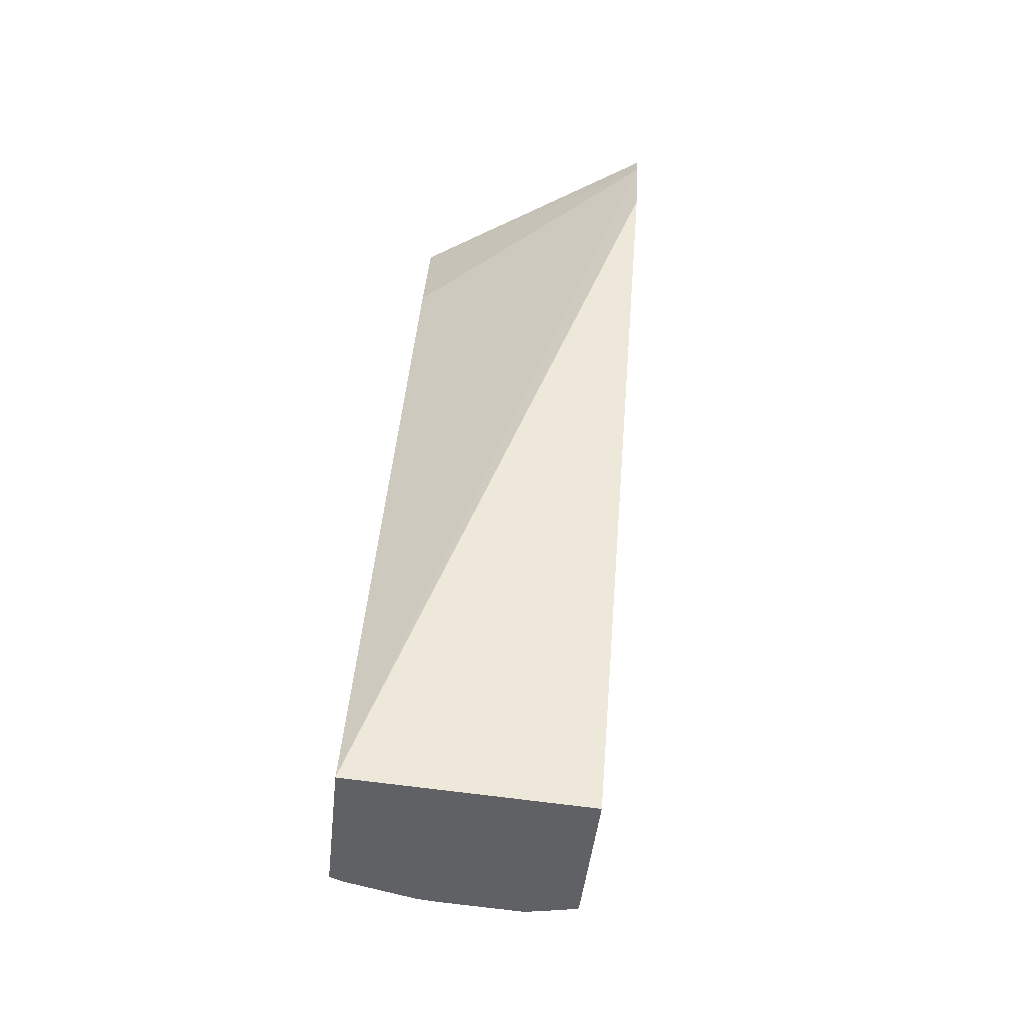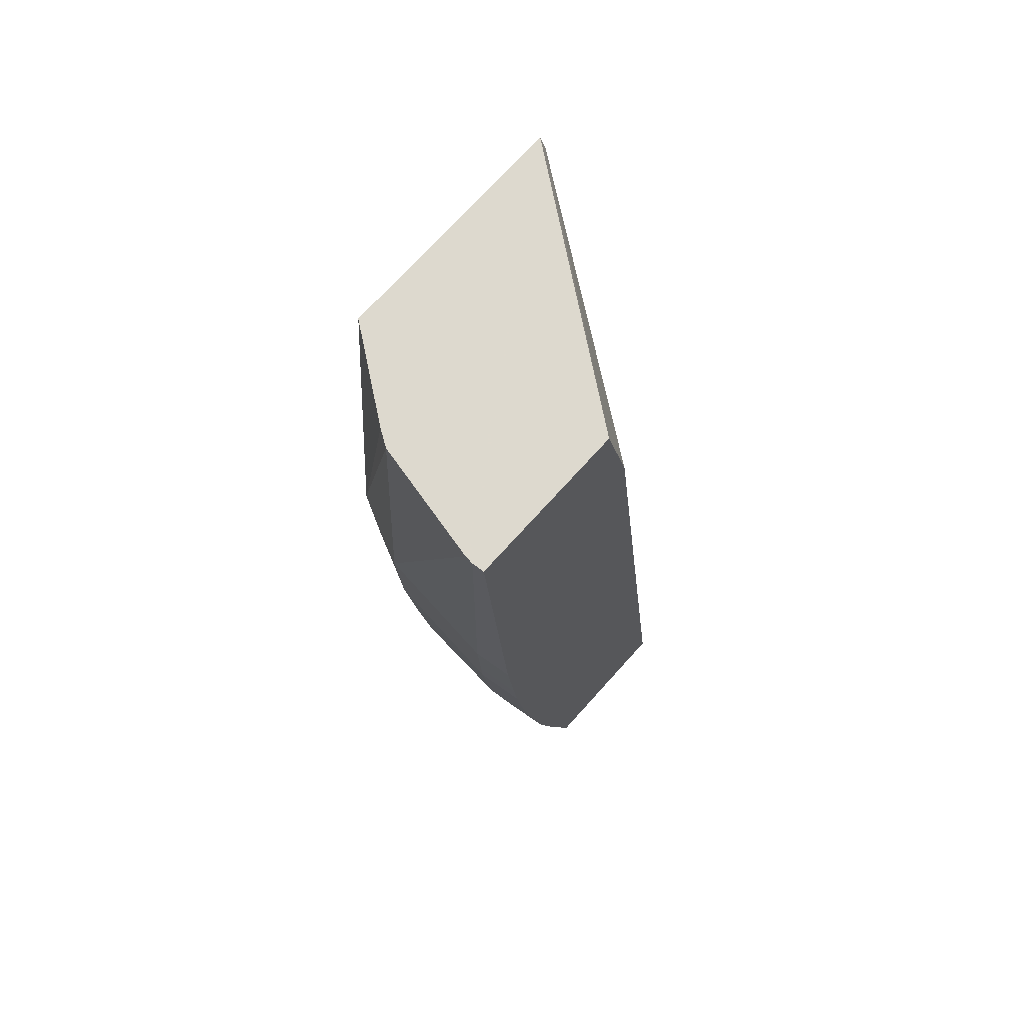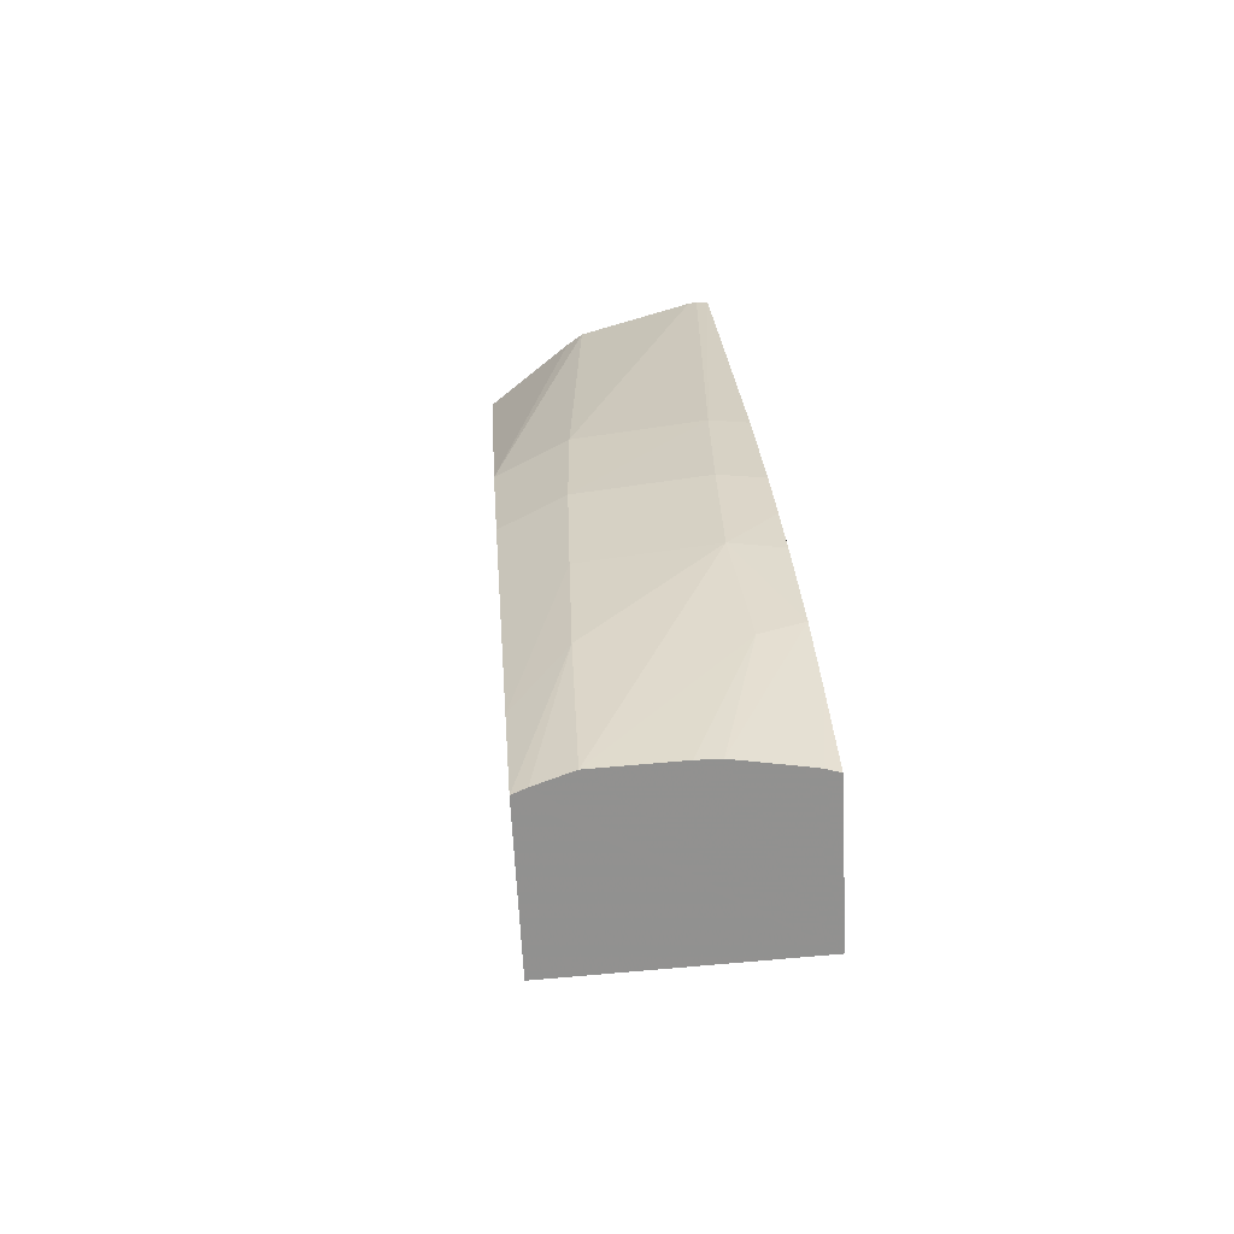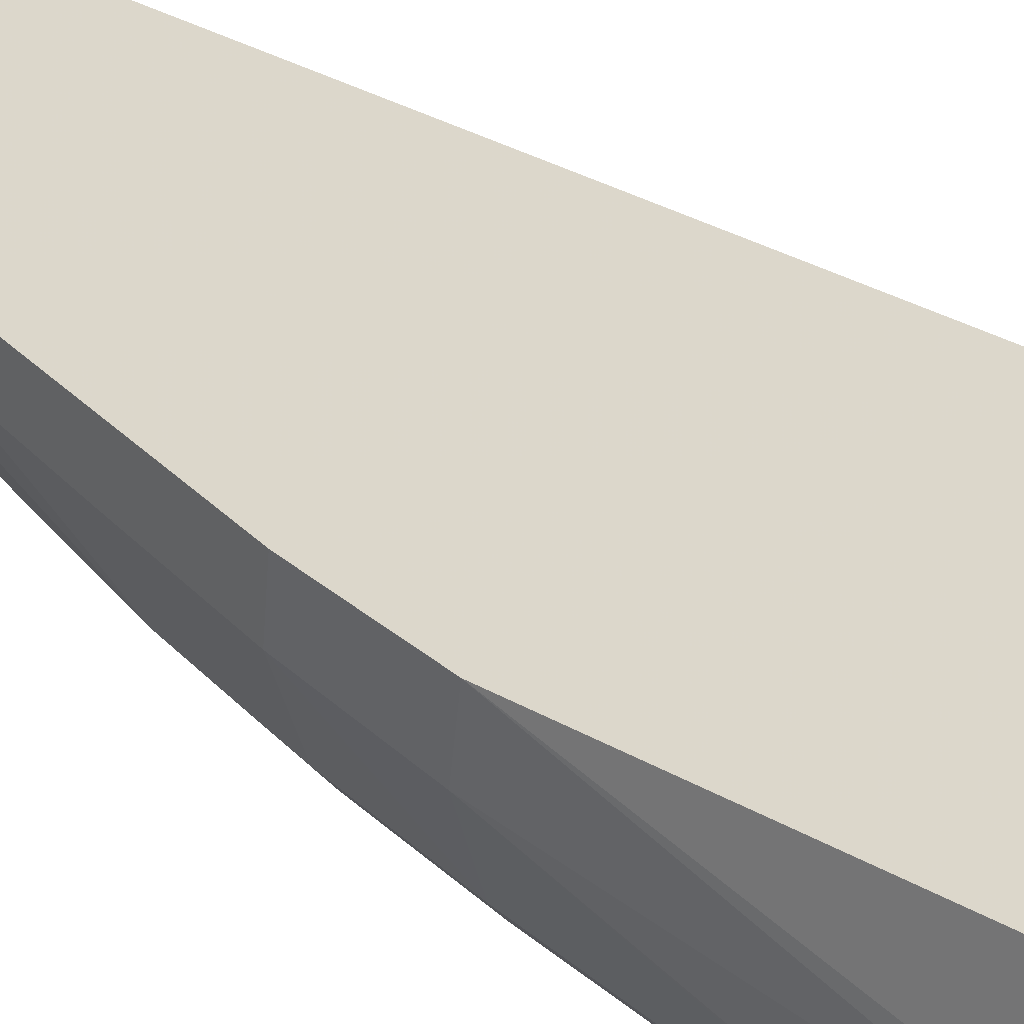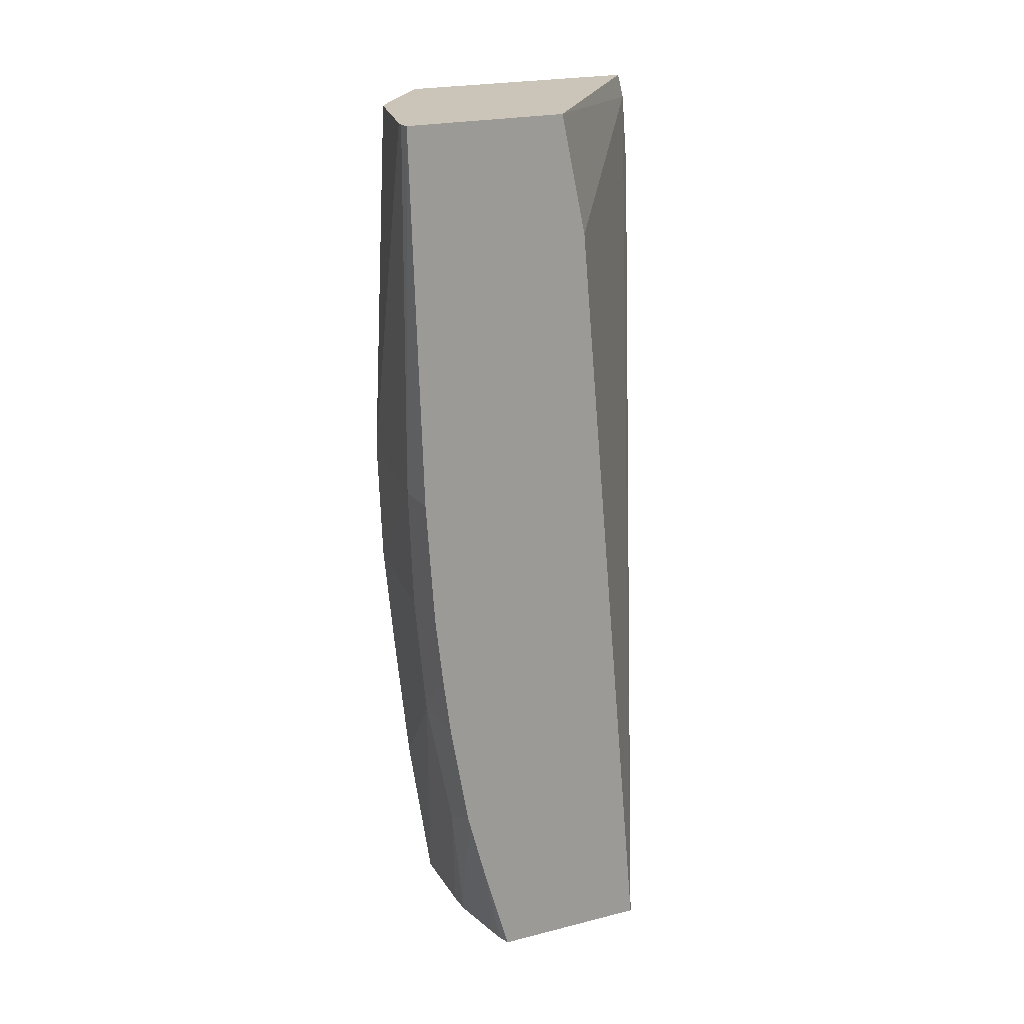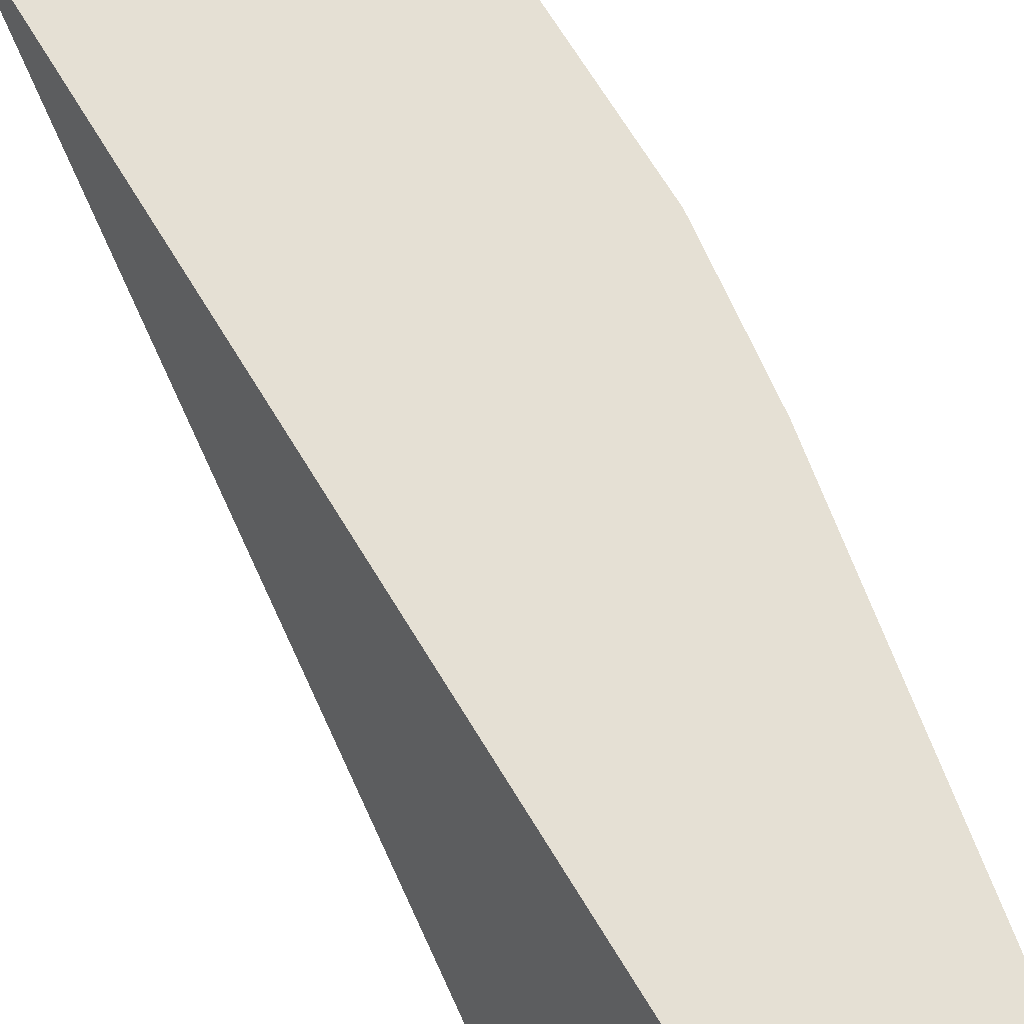
<metadata>
{"format":"obj","ext":"obj","renderer":"f3d","projection":"perspective","resolution":1024,"background":"white","views":[{"elev":-46.9,"azim":-78.3,"up":"+Y"},{"elev":74.1,"azim":149.9,"up":"+Y"},{"elev":-64.7,"azim":110.7,"up":"+Y"},{"elev":50.2,"azim":131.0,"up":"+Z"},{"elev":24.4,"azim":174.3,"up":"+Y"},{"elev":64.4,"azim":-25.0,"up":"+Z"}]}
</metadata>
<code>
v -0.02658 0.1833 0.04663
v -0.02654 0.1839 0.04666
v -0.02639 0.1774 0.04424
v -0.02585 0.1773 0.04597
v -0.02649 0.1841 0.04666
v -0.02575 0.1842 0.04452
v -0.02593 0.1833 0.04451
v -0.02529 0.1774 0.04389
v -0.02471 0.1773 0.04561
v -0.02477 0.1841 0.04611
v -0.02461 0.1842 0.04416
v -0.02511 0.1781 0.04388
v -0.02522 0.1774 0.04397
v -0.02471 0.1773 0.04549
v -0.02455 0.1785 0.0452
v -0.02464 0.1781 0.04564
v -0.02452 0.1842 0.04534
v -0.02442 0.1814 0.04581
v -0.02458 0.1842 0.04424
v -0.02455 0.1814 0.04424
v -0.02468 0.1814 0.04398
v -0.02507 0.1782 0.04388
v -0.02517 0.1774 0.04407
v -0.02471 0.1773 0.0452
v -0.02467 0.1795 0.04424
v -0.02446 0.1795 0.0452
v -0.02444 0.1804 0.04574
v -0.02448 0.1842 0.0452
v -0.02444 0.1808 0.04577
v -0.02435 0.1814 0.0452
v -0.02456 0.1842 0.0443
v -0.02458 0.1807 0.04424
v -0.02442 0.1807 0.04497
v -0.02471 0.1808 0.04394
v -0.02495 0.1773 0.04446
v -0.02496 0.1787 0.04387
v -0.0249 0.1773 0.04461
v -0.02485 0.1785 0.04417
v -0.02484 0.1795 0.04389
v -0.02478 0.1799 0.04391
v -0.02459 0.1804 0.04424
v -0.02438 0.1804 0.0452
v -0.02437 0.1807 0.0452
v -0.02442 0.1806 0.04564
v -0.02444 0.1806 0.04576
v -0.02473 0.1804 0.04393
f 1 2 3
f 1 3 4
f 1 4 9
f 1 9 16
f 1 16 27
f 1 27 45
f 1 45 29
f 1 29 18
f 1 18 10
f 1 10 5
f 1 5 2
f 2 5 6
f 2 6 7
f 2 7 3
f 3 8 13
f 3 13 23
f 3 23 35
f 3 35 37
f 3 37 24
f 3 24 14
f 3 14 9
f 3 9 4
f 3 7 6
f 3 6 11
f 3 11 21
f 3 21 34
f 3 34 46
f 3 46 40
f 3 40 39
f 3 39 36
f 3 36 22
f 3 22 12
f 3 12 8
f 5 10 17
f 5 17 28
f 5 28 31
f 5 31 19
f 5 19 11
f 5 11 6
f 8 12 13
f 9 14 15
f 9 15 16
f 10 18 17
f 11 19 20
f 11 20 21
f 12 22 23
f 12 23 13
f 14 24 15
f 15 25 26
f 15 26 16
f 15 24 25
f 16 26 27
f 17 18 28
f 18 29 30
f 18 30 28
f 19 31 30
f 19 30 20
f 20 32 21
f 20 30 33
f 20 33 32
f 21 32 34
f 22 35 23
f 22 36 35
f 24 37 38
f 24 38 25
f 25 38 36
f 25 36 39
f 25 39 40
f 25 40 41
f 25 41 42
f 25 42 26
f 26 42 27
f 27 42 43
f 27 43 44
f 27 44 45
f 28 30 31
f 29 45 30
f 30 45 44
f 30 44 43
f 30 43 33
f 32 33 41
f 32 41 34
f 33 43 42
f 33 42 41
f 34 41 46
f 35 36 38
f 35 38 37
f 40 46 41

</code>
